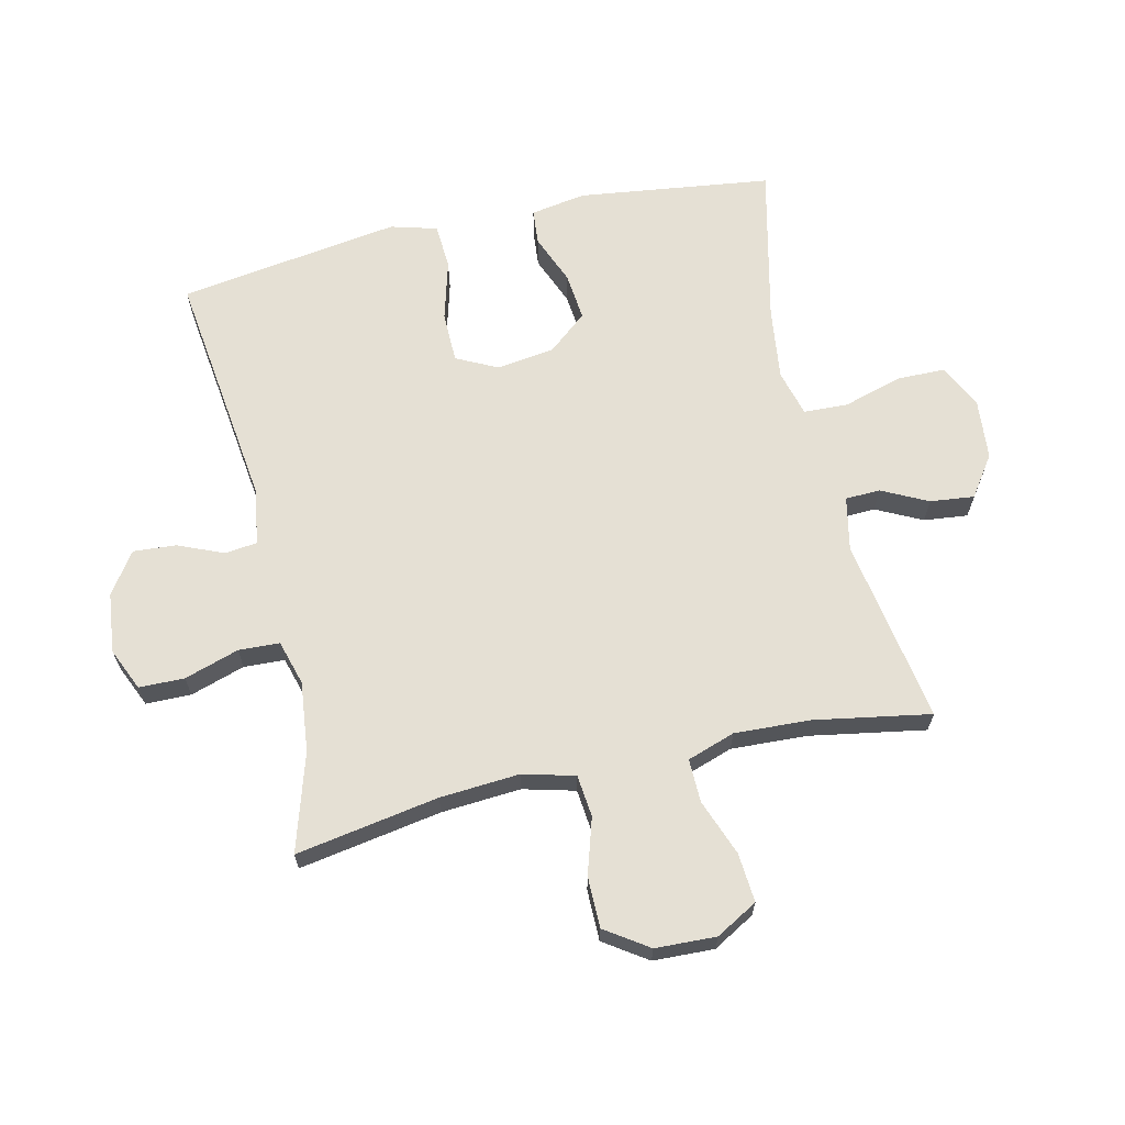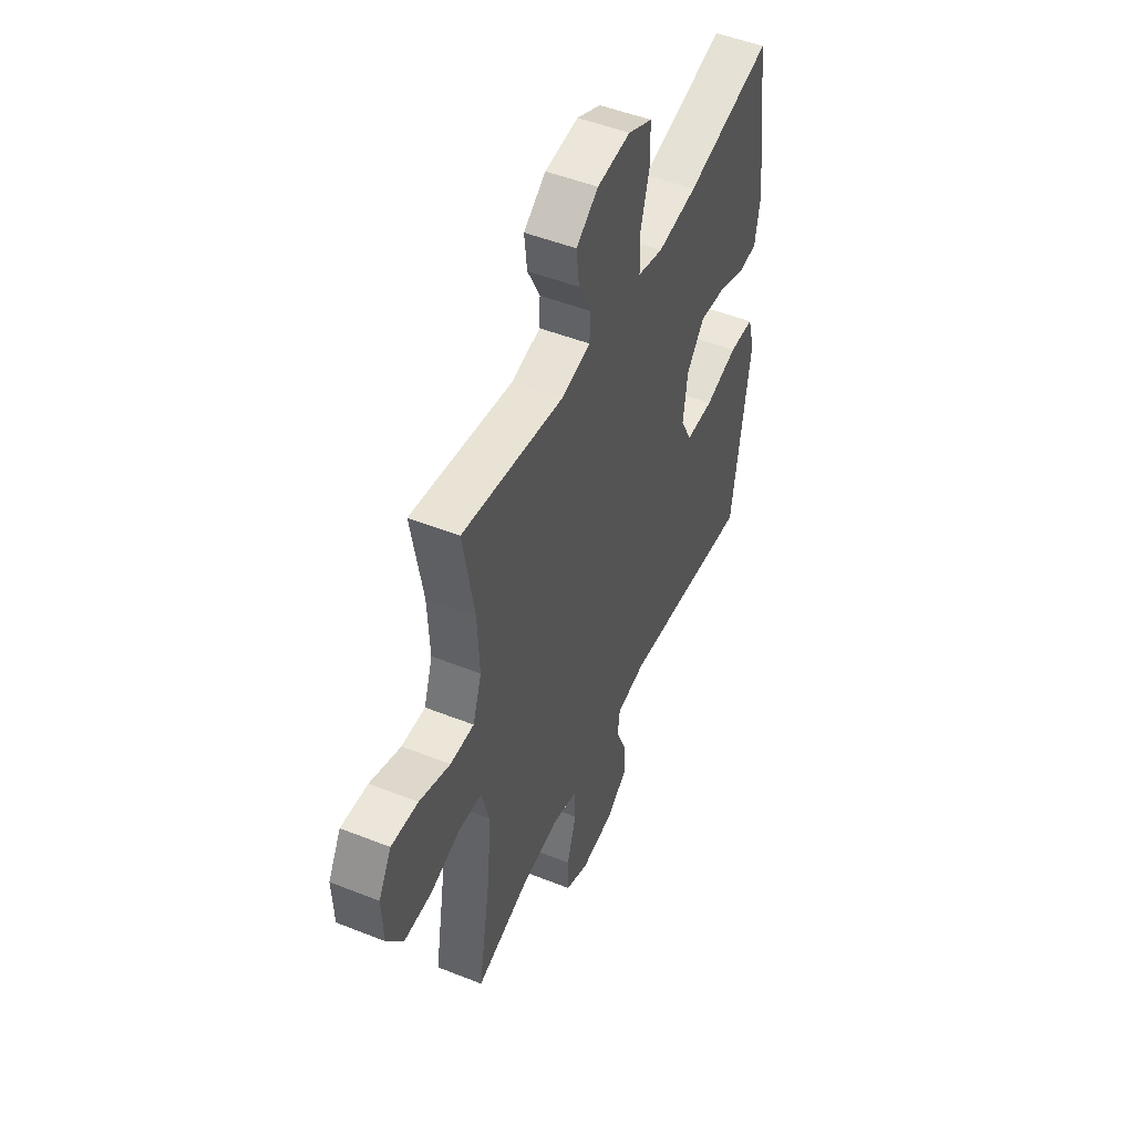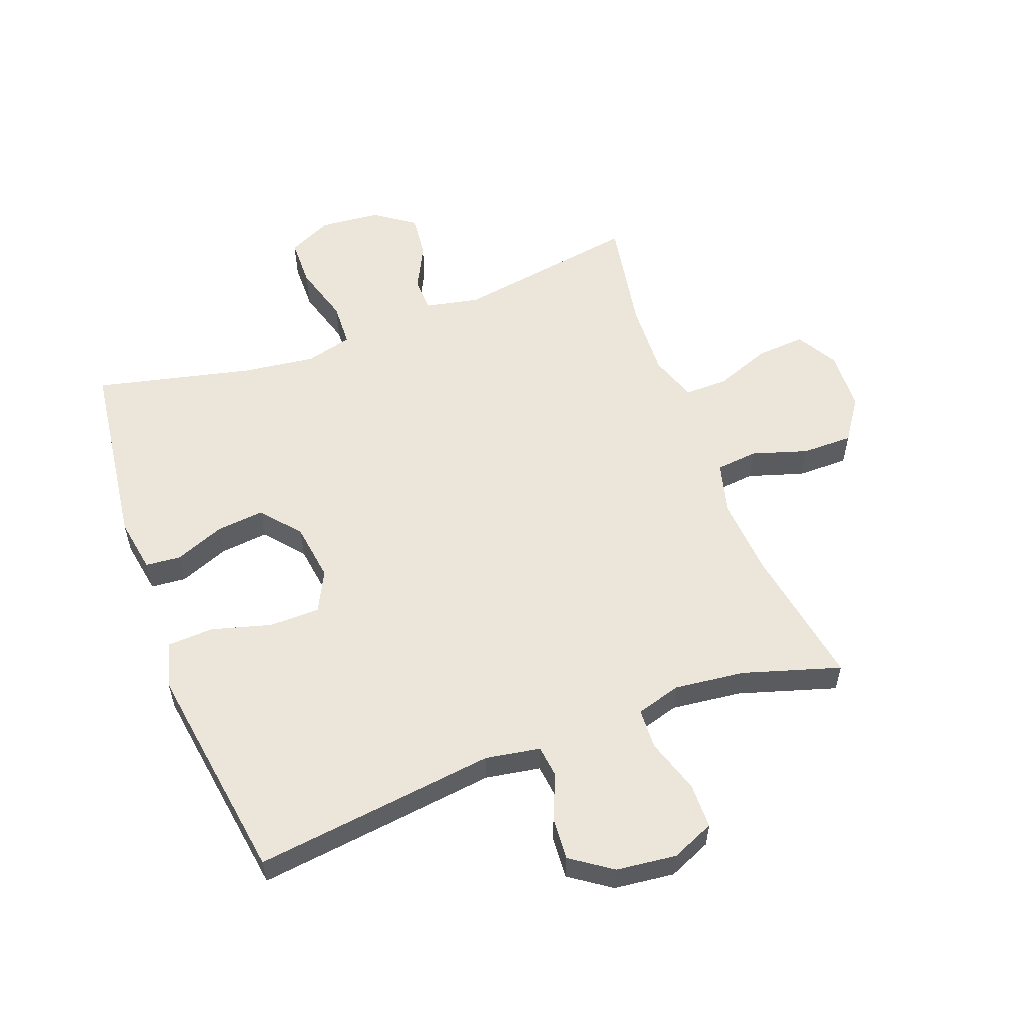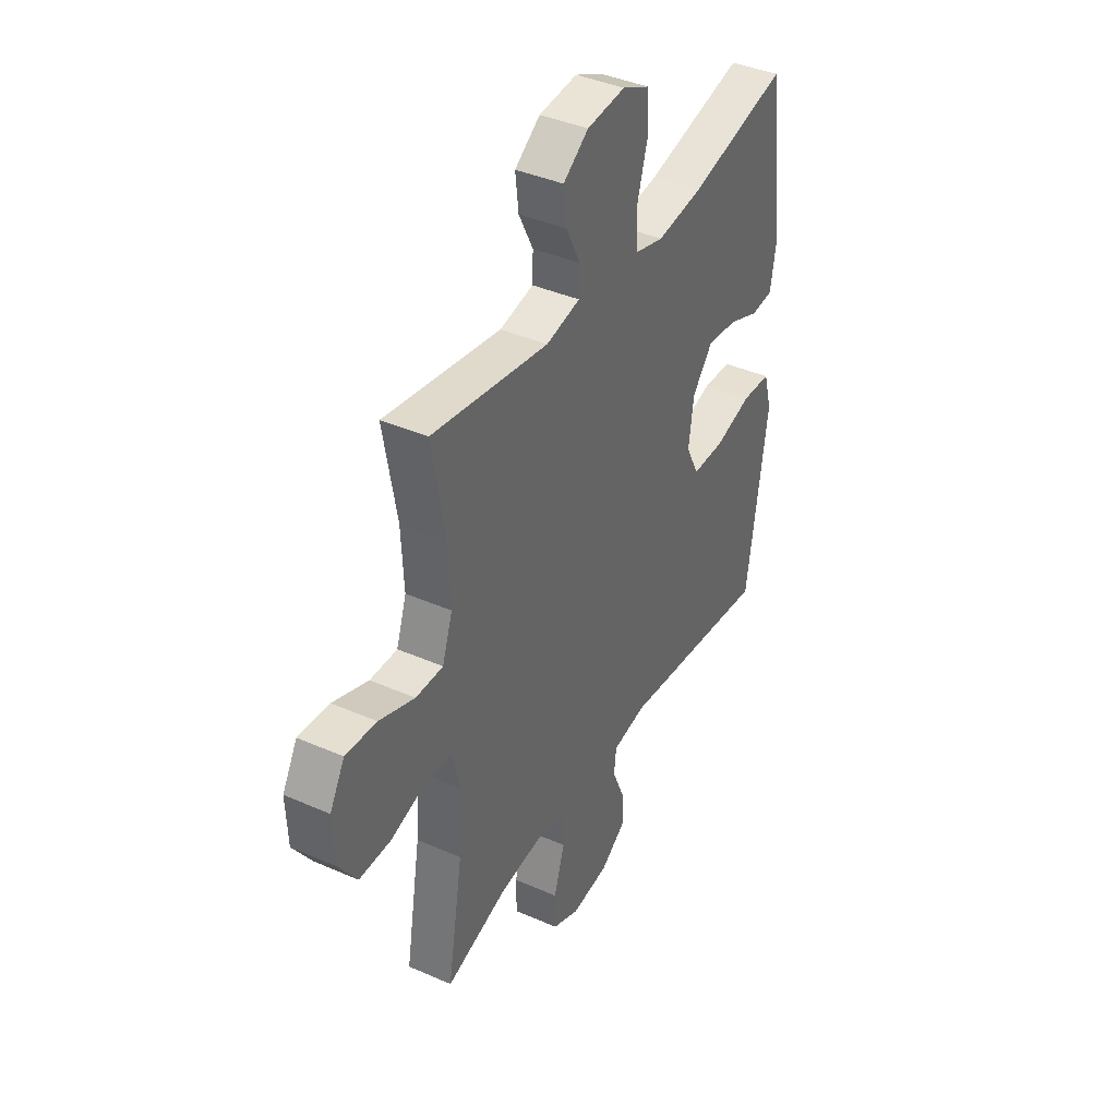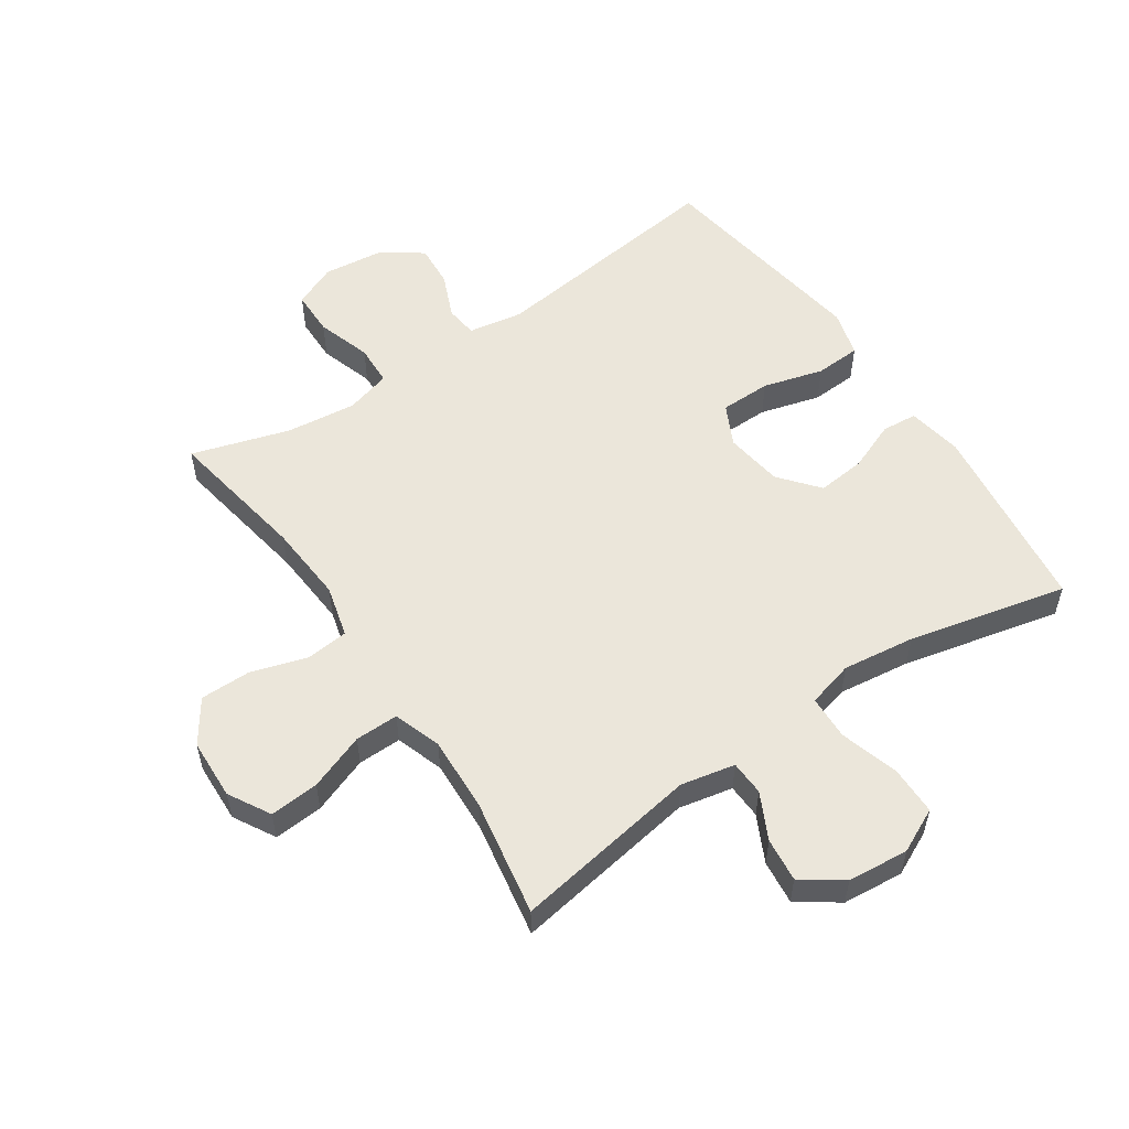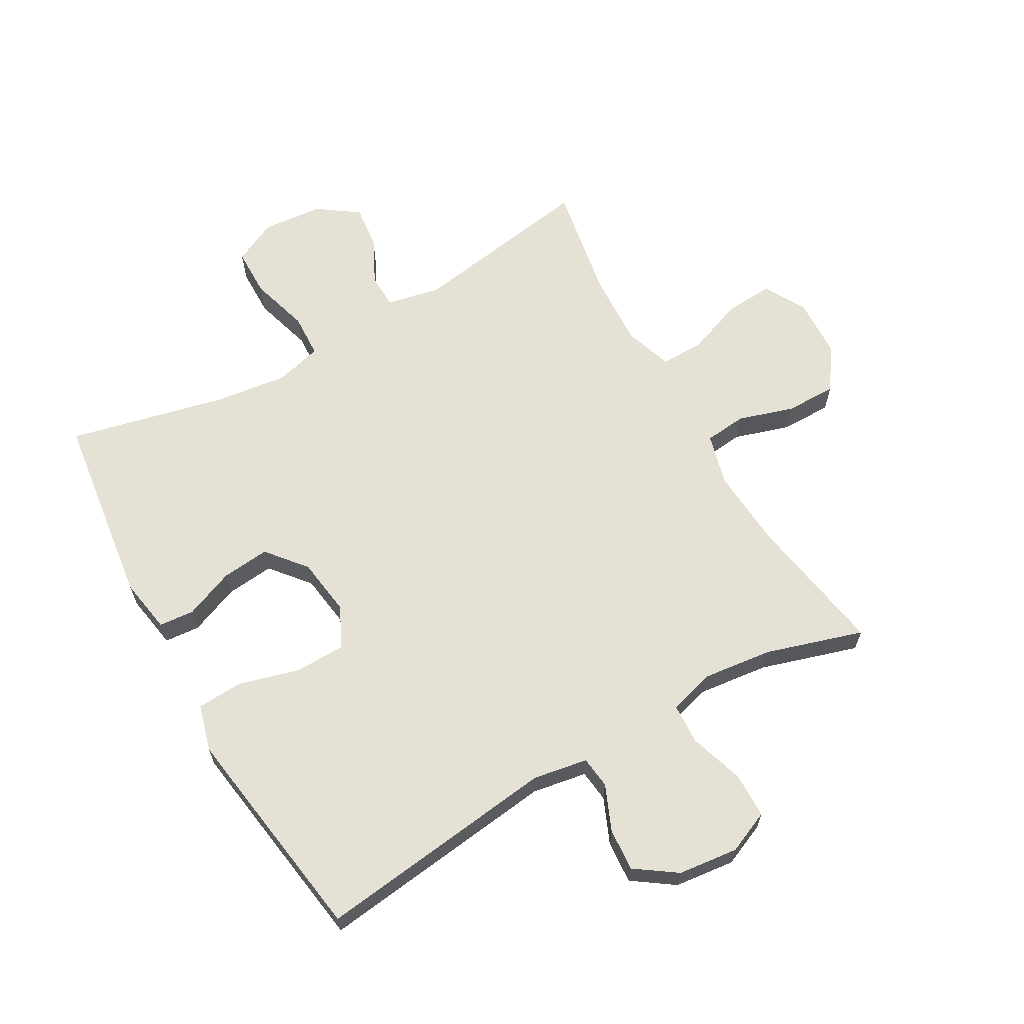
<metadata>
{"format":"obj","ext":"obj","renderer":"f3d","projection":"perspective","resolution":1024,"background":"white","views":[{"elev":65.5,"azim":-103.0,"up":"+Y"},{"elev":49.5,"azim":-66.3,"up":"+Z"},{"elev":56.2,"azim":159.5,"up":"+Y"},{"elev":39.9,"azim":-61.5,"up":"+Z"},{"elev":54.8,"azim":-34.1,"up":"+Y"},{"elev":64.2,"azim":150.4,"up":"+Y"}]}
</metadata>
<code>
v 0.5 0.07 0.5
v 0.541 0.07 0.188
v 0.526 0.07 0.099
v 0.469 0.07 0.094
v 0.389 0.07 0.126
v 0.311 0.07 0.134
v 0.259 0.07 0.071
v 0.246 0.07 -0.023
v 0.279 0.07 -0.089
v 0.361 0.07 -0.09
v 0.458 0.07 -0.063
v 0.532 0.07 -0.067
v 0.553 0.07 -0.142
v 0.536 0.07 -0.258
v 0.5 0.07 -0.5
v 0.109 0.07 -0.451
v 0.021 0.07 -0.466
v 0.015 0.07 -0.518
v 0.046 0.07 -0.591
v 0.051 0.07 -0.66
v -0.015 0.07 -0.706
v -0.112 0.07 -0.717
v -0.181 0.07 -0.687
v -0.182 0.07 -0.614
v -0.154 0.07 -0.526
v -0.157 0.07 -0.46
v -0.23 0.07 -0.439
v -0.343 0.07 -0.452
v -0.5 0.07 -0.5
v -0.461 0.07 -0.27
v -0.452 0.07 -0.142
v -0.474 0.07 -0.058
v -0.542 0.07 -0.051
v -0.632 0.07 -0.079
v -0.714 0.07 -0.079
v -0.761 0.07 -0.01
v -0.765 0.07 0.088
v -0.727 0.07 0.155
v -0.648 0.07 0.149
v -0.557 0.07 0.115
v -0.487 0.07 0.114
v -0.461 0.07 0.191
v -0.467 0.07 0.313
v -0.5 0.07 0.5
v -0.201 0.07 0.451
v -0.114 0.07 0.469
v -0.112 0.07 0.525
v -0.149 0.07 0.599
v -0.157 0.07 0.67
v -0.092 0.07 0.716
v 0.006 0.07 0.725
v 0.077 0.07 0.691
v 0.078 0.07 0.612
v 0.05 0.07 0.517
v 0.053 0.07 0.446
v 0.128 0.07 0.426
v 0.245 0.07 0.441
v 0.5 0 0.5
v 0.541 0 0.188
v 0.526 0 0.099
v 0.469 0 0.094
v 0.389 0 0.126
v 0.311 0 0.134
v 0.259 0 0.071
v 0.246 0 -0.023
v 0.279 0 -0.089
v 0.361 0 -0.09
v 0.458 0 -0.063
v 0.532 0 -0.067
v 0.553 0 -0.142
v 0.536 0 -0.258
v 0.5 0 -0.5
v 0.109 0 -0.451
v 0.021 0 -0.466
v 0.015 0 -0.518
v 0.046 0 -0.591
v 0.051 0 -0.66
v -0.015 0 -0.706
v -0.112 0 -0.717
v -0.181 0 -0.687
v -0.182 0 -0.614
v -0.154 0 -0.526
v -0.157 0 -0.46
v -0.23 0 -0.439
v -0.343 0 -0.452
v -0.5 0 -0.5
v -0.461 0 -0.27
v -0.452 0 -0.142
v -0.474 0 -0.058
v -0.542 0 -0.051
v -0.632 0 -0.079
v -0.714 0 -0.079
v -0.761 0 -0.01
v -0.765 0 0.088
v -0.727 0 0.155
v -0.648 0 0.149
v -0.557 0 0.115
v -0.487 0 0.114
v -0.461 0 0.191
v -0.467 0 0.313
v -0.5 0 0.5
v -0.201 0 0.451
v -0.114 0 0.469
v -0.112 0 0.525
v -0.149 0 0.599
v -0.157 0 0.67
v -0.092 0 0.716
v 0.006 0 0.725
v 0.077 0 0.691
v 0.078 0 0.612
v 0.05 0 0.517
v 0.053 0 0.446
v 0.128 0 0.426
v 0.245 0 0.441
f 52 53 54
f 51 52 54
f 50 51 54
f 49 50 54
f 48 49 54
f 47 48 54
f 46 47 54 55
f 45 46 55 56
f 43 44 45
f 42 43 45 56
f 38 39 40
f 37 38 40
f 36 37 40
f 35 36 40
f 34 35 40
f 33 34 40
f 32 33 40 41
f 42 56 57
f 41 42 57
f 32 41 57
f 31 32 57
f 23 24 25
f 22 23 25
f 21 22 25
f 20 21 25
f 19 20 25
f 18 19 25
f 17 18 25 26
f 16 17 26 27
f 14 15 16
f 13 14 16
f 12 13 16
f 11 12 16
f 10 11 16
f 9 10 16 27
f 3 4 5
f 2 3 5
f 1 2 5
f 57 1 5
f 57 5 6
f 57 6 7
f 31 57 7
f 30 31 7
f 30 7 8
f 29 30 8
f 28 29 8
f 8 9 27 28
f 111 110 109
f 111 109 108
f 111 108 107
f 111 107 106
f 111 106 105
f 111 105 104
f 112 111 104 103
f 113 112 103 102
f 102 101 100
f 113 102 100 99
f 97 96 95
f 97 95 94
f 97 94 93
f 97 93 92
f 97 92 91
f 97 91 90
f 98 97 90 89
f 114 113 99
f 114 99 98
f 114 98 89
f 114 89 88
f 82 81 80
f 82 80 79
f 82 79 78
f 82 78 77
f 82 77 76
f 82 76 75
f 83 82 75 74
f 84 83 74 73
f 73 72 71
f 73 71 70
f 73 70 69
f 73 69 68
f 73 68 67
f 84 73 67 66
f 62 61 60
f 62 60 59
f 62 59 58
f 62 58 114
f 63 62 114
f 64 63 114
f 64 114 88
f 64 88 87
f 65 64 87
f 65 87 86
f 65 86 85
f 85 84 66 65
f 1 58 59 2
f 2 59 60 3
f 3 60 61 4
f 4 61 62 5
f 5 62 63 6
f 6 63 64 7
f 7 64 65 8
f 8 65 66 9
f 9 66 67 10
f 10 67 68 11
f 11 68 69 12
f 12 69 70 13
f 13 70 71 14
f 14 71 72 15
f 15 72 73 16
f 16 73 74 17
f 17 74 75 18
f 18 75 76 19
f 19 76 77 20
f 20 77 78 21
f 21 78 79 22
f 22 79 80 23
f 23 80 81 24
f 24 81 82 25
f 25 82 83 26
f 26 83 84 27
f 27 84 85 28
f 28 85 86 29
f 29 86 87 30
f 30 87 88 31
f 31 88 89 32
f 32 89 90 33
f 33 90 91 34
f 34 91 92 35
f 35 92 93 36
f 36 93 94 37
f 37 94 95 38
f 38 95 96 39
f 39 96 97 40
f 40 97 98 41
f 41 98 99 42
f 42 99 100 43
f 43 100 101 44
f 44 101 102 45
f 45 102 103 46
f 46 103 104 47
f 47 104 105 48
f 48 105 106 49
f 49 106 107 50
f 50 107 108 51
f 51 108 109 52
f 52 109 110 53
f 53 110 111 54
f 54 111 112 55
f 55 112 113 56
f 56 113 114 57
f 57 114 58 1

</code>
